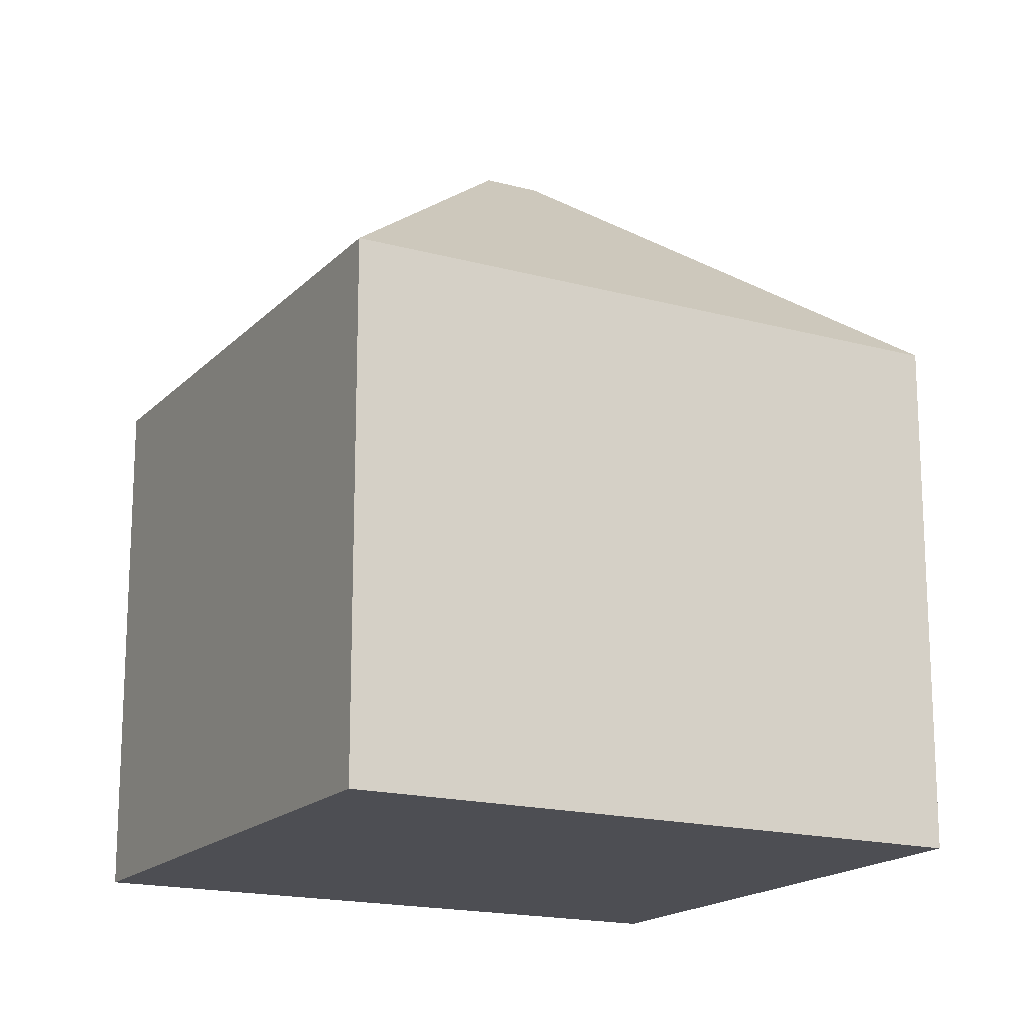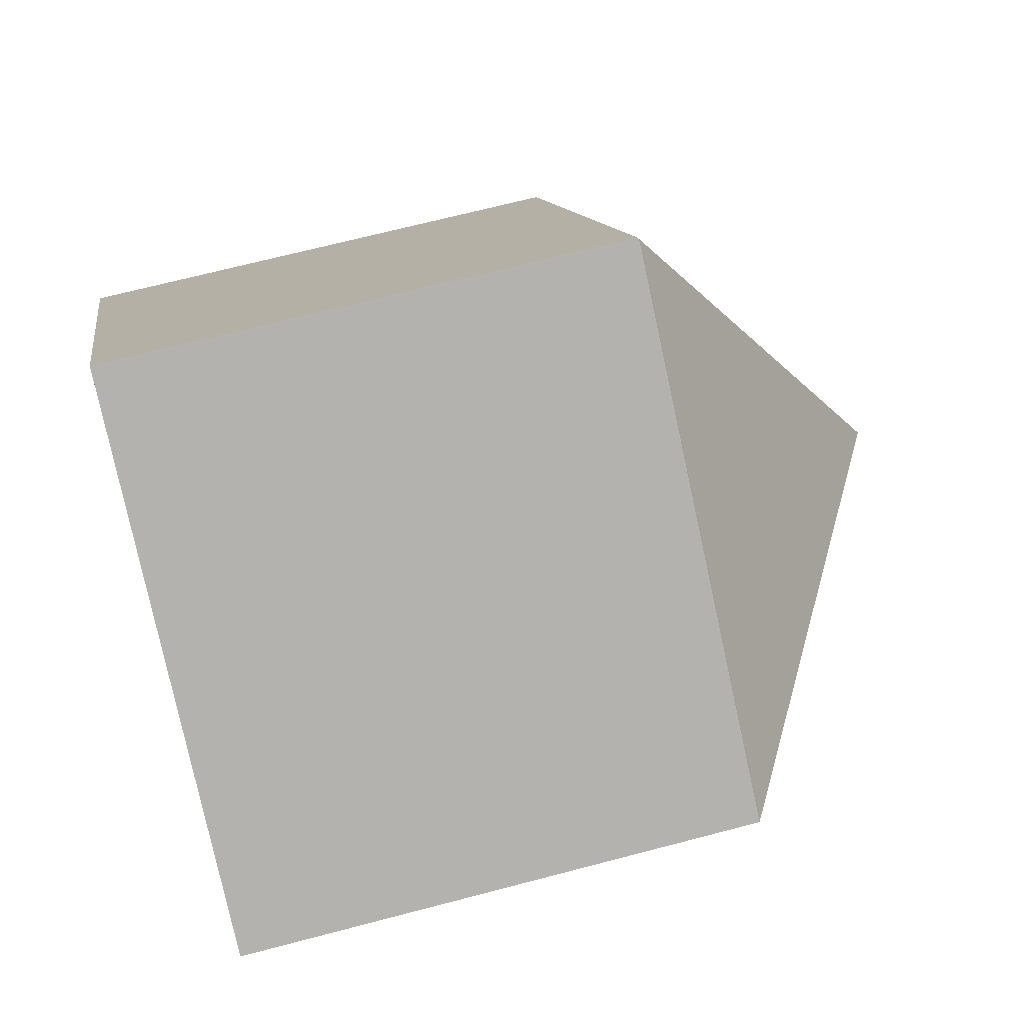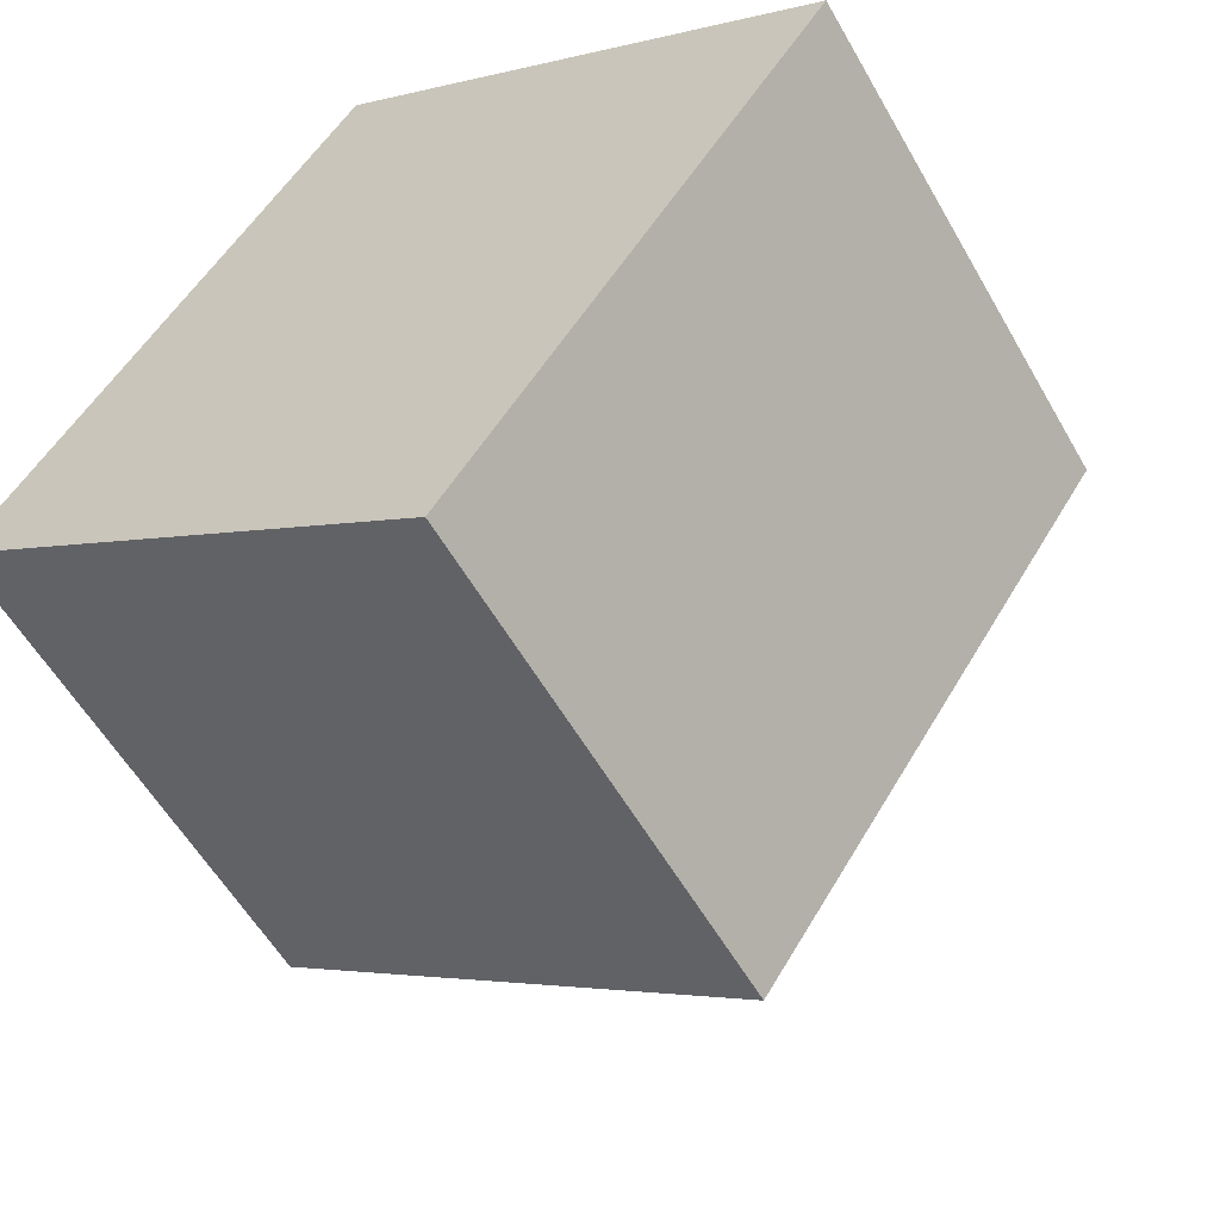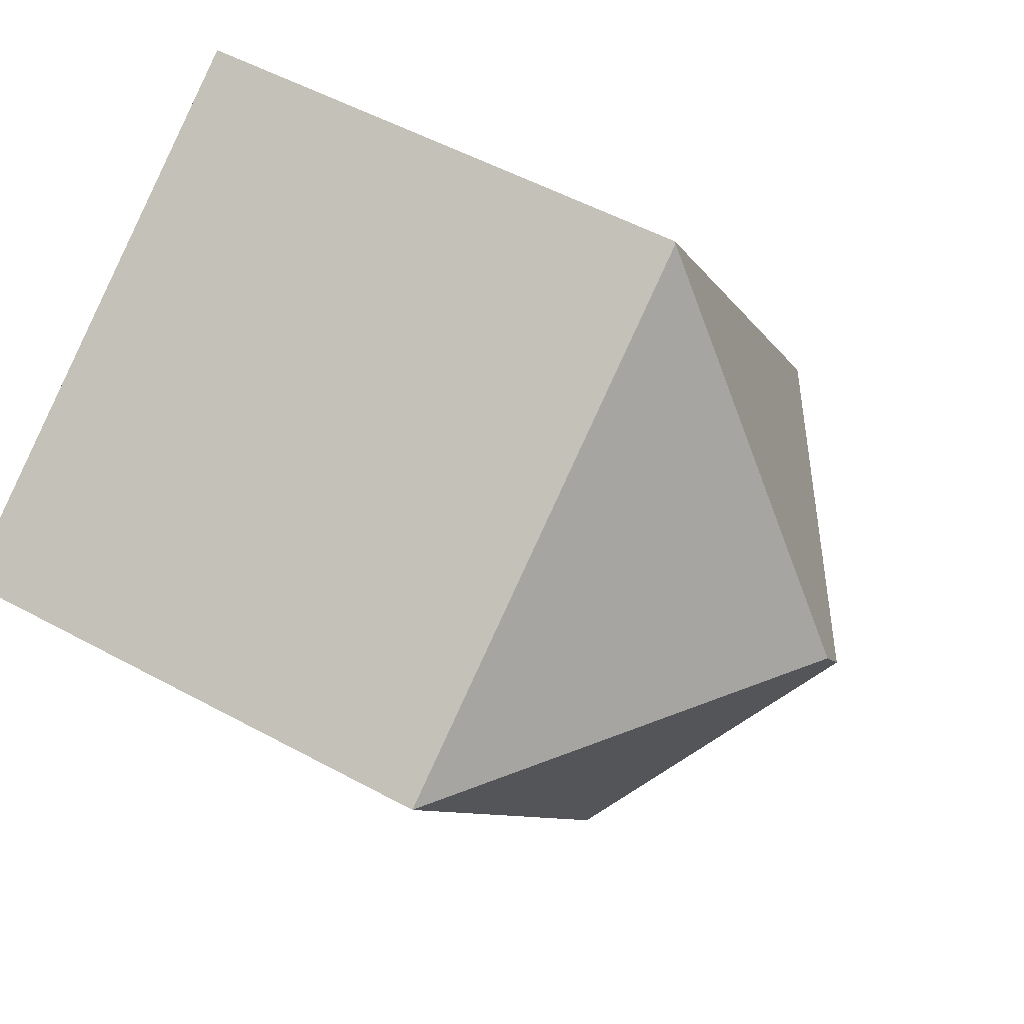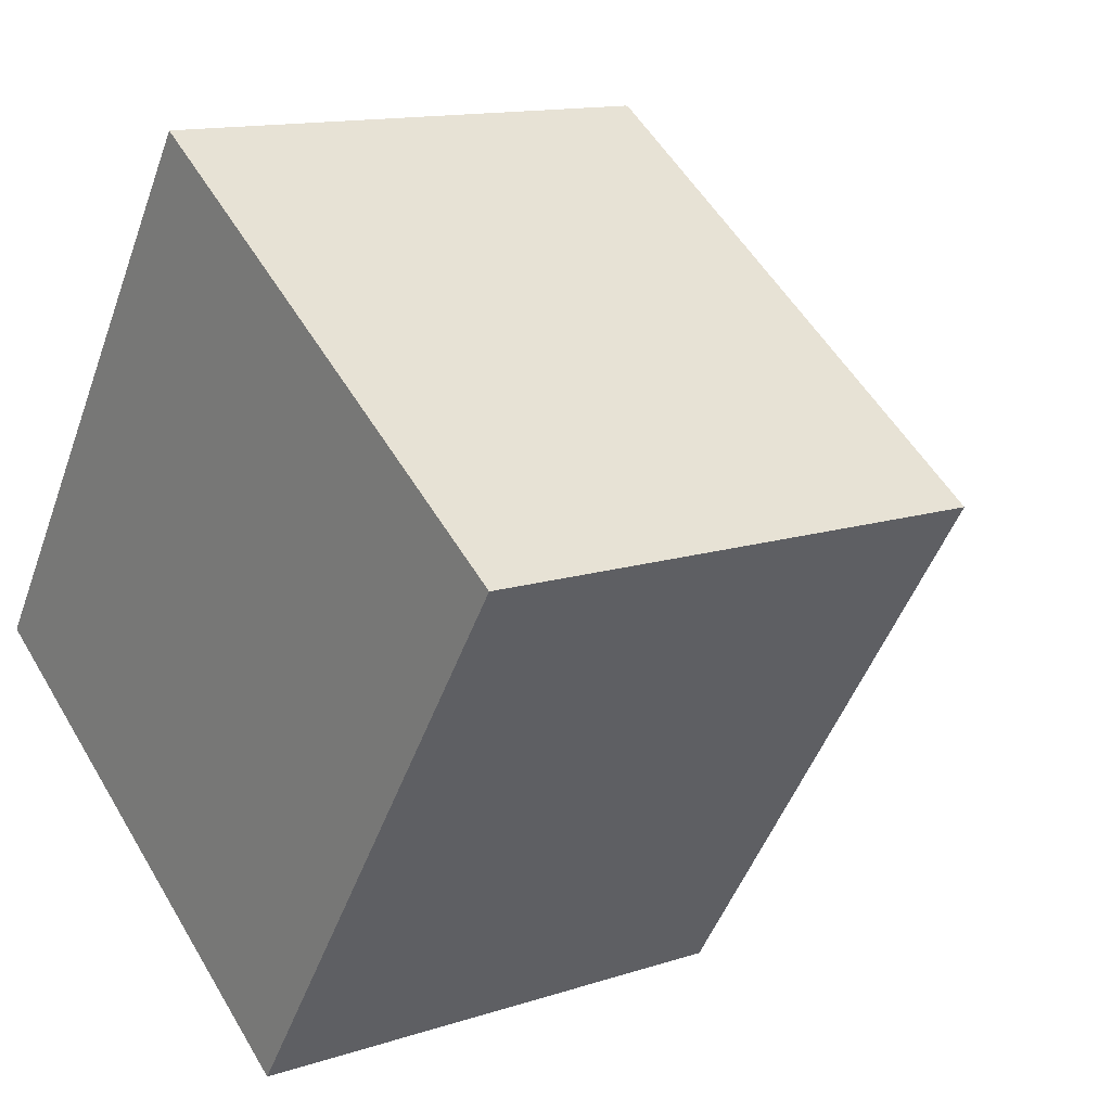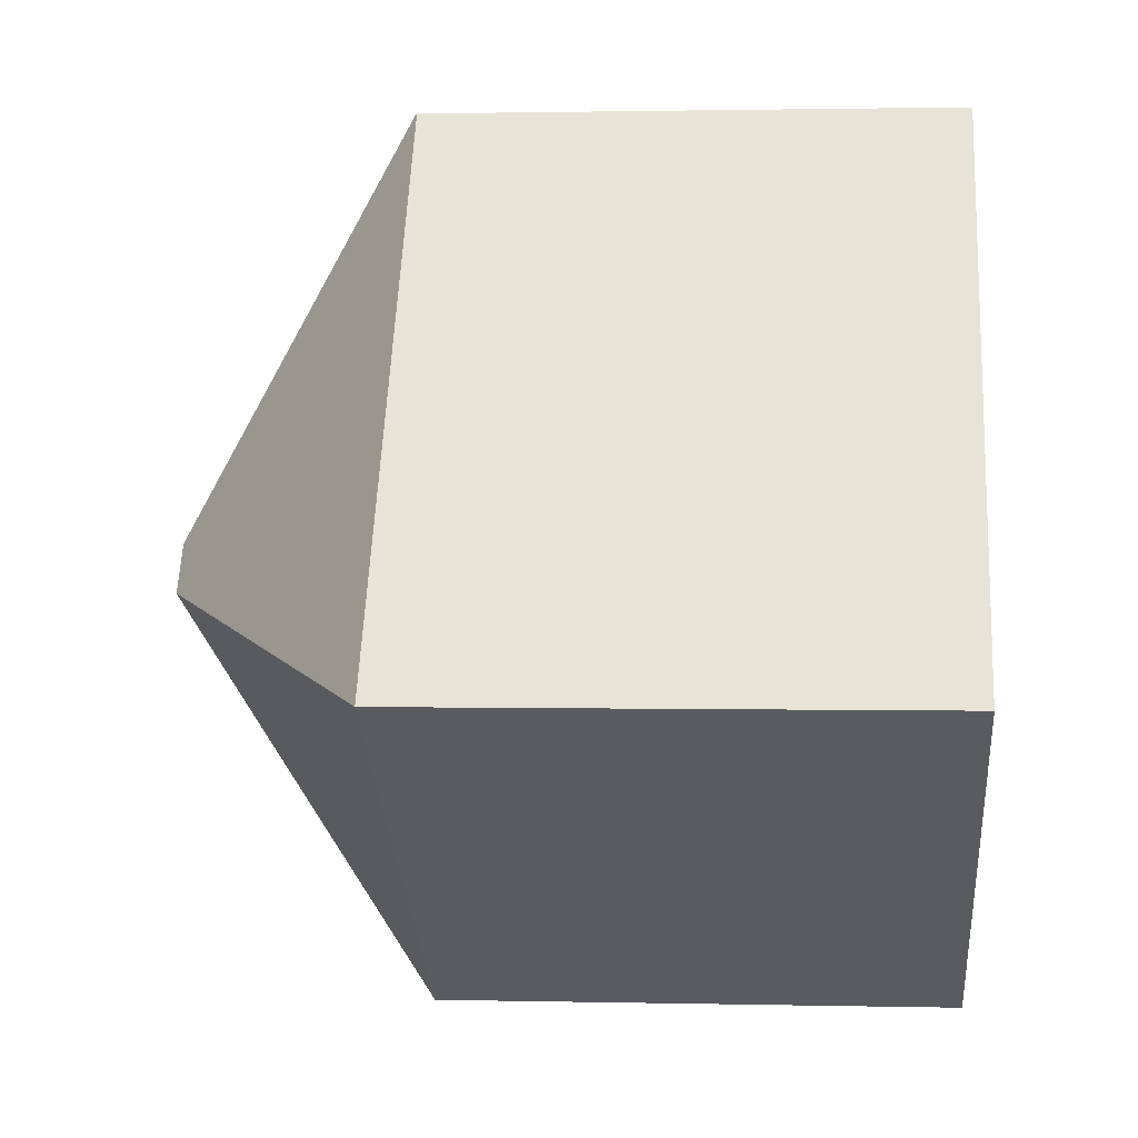
<metadata>
{"format":"obj","ext":"obj","renderer":"f3d","projection":"perspective","resolution":1024,"background":"white","views":[{"elev":-17.3,"azim":-84.6,"up":"+Y"},{"elev":67.6,"azim":75.2,"up":"+Z"},{"elev":-56.7,"azim":29.4,"up":"+Z"},{"elev":52.2,"azim":120.5,"up":"+Z"},{"elev":13.2,"azim":53.1,"up":"+Z"},{"elev":1.4,"azim":-85.1,"up":"+Z"}]}
</metadata>
<code>
v  5.726 8.367 8.564
v  0 8.385 5.134e-16
v  5.7 8.341 8.581
v  7.01 12.24 2.045
v  6.494 12.24 1.276
v  13.53 8.367 3.33
v  7.772 8.357 -5.253
v  0 0 0
v  7.772 3.217e-16 -5.253
v  5.7 -5.254e-16 8.581
v  13.53 -2.039e-16 3.33
v  5.726 -5.244e-16 8.564
g defaultobject
f 1 2 3
f 2 1 4
f 2 4 5
f 4 1 6
f 5 6 7
f 6 5 4
f 5 7 2
f 7 8 2
f 8 7 9
f 8 3 2
f 3 8 10
f 3 6 1
f 6 3 10
f 6 10 11
f 11 10 12
f 11 7 6
f 7 11 9
f 11 8 9
f 8 11 10

</code>
